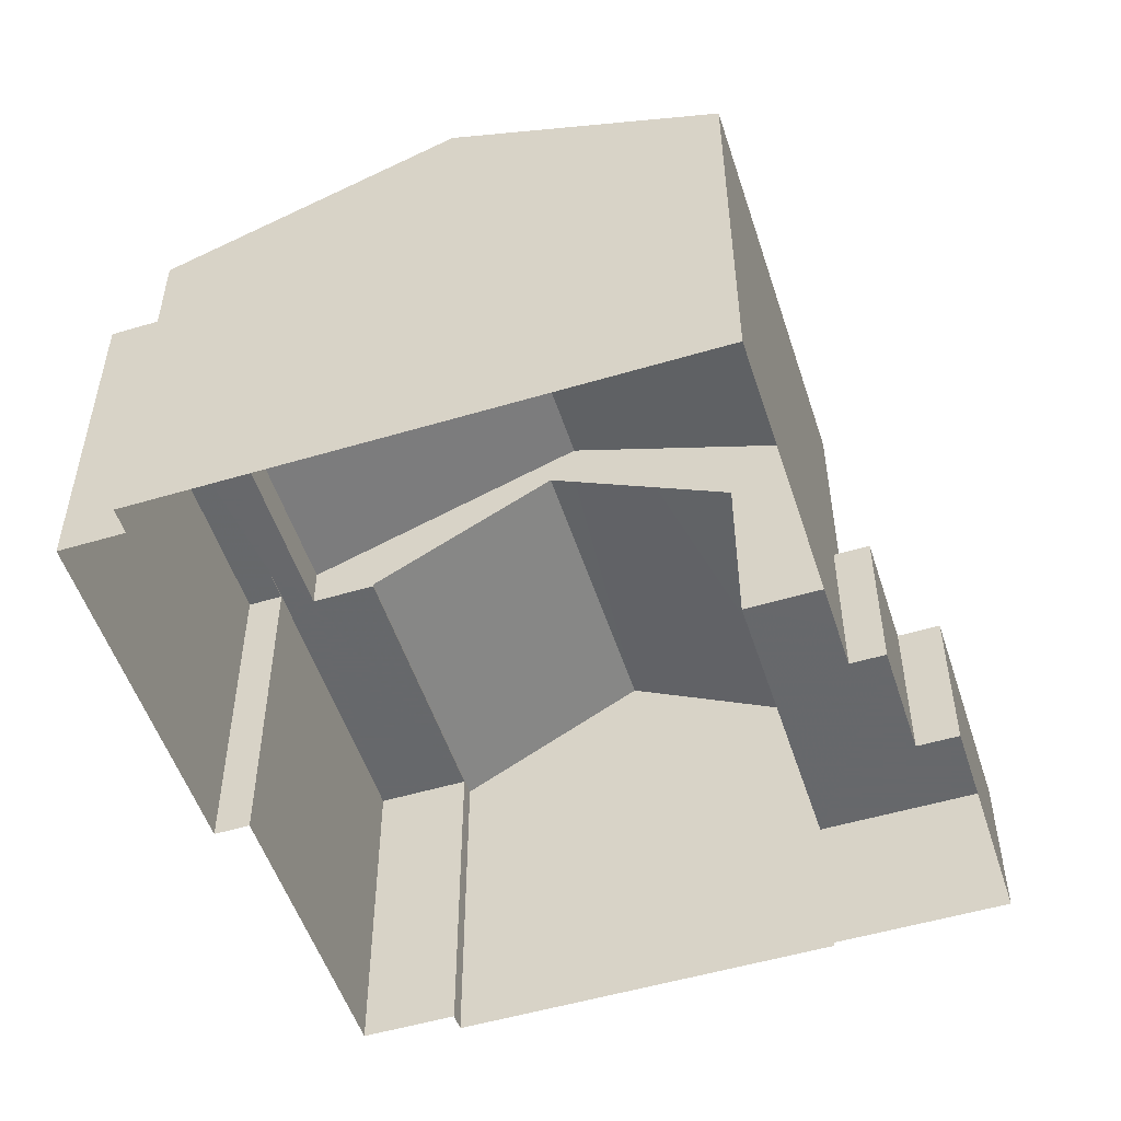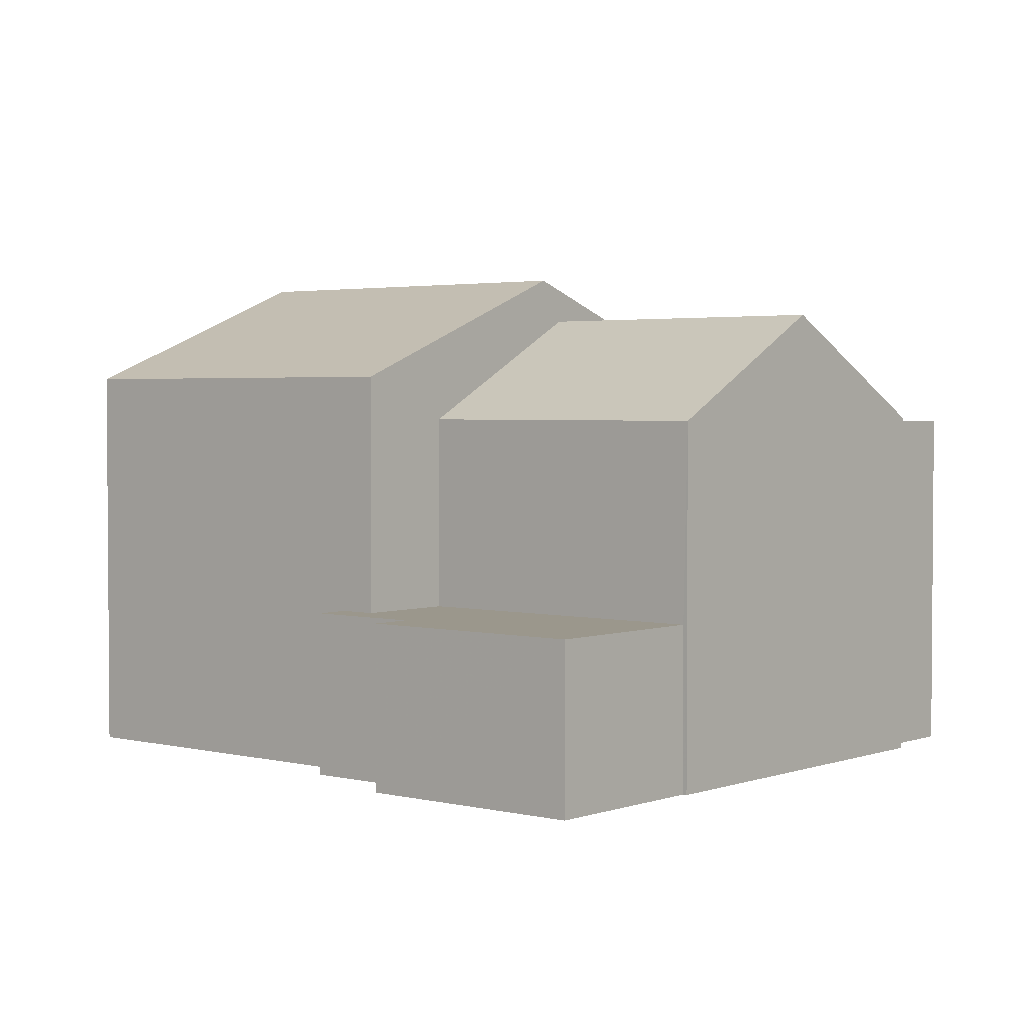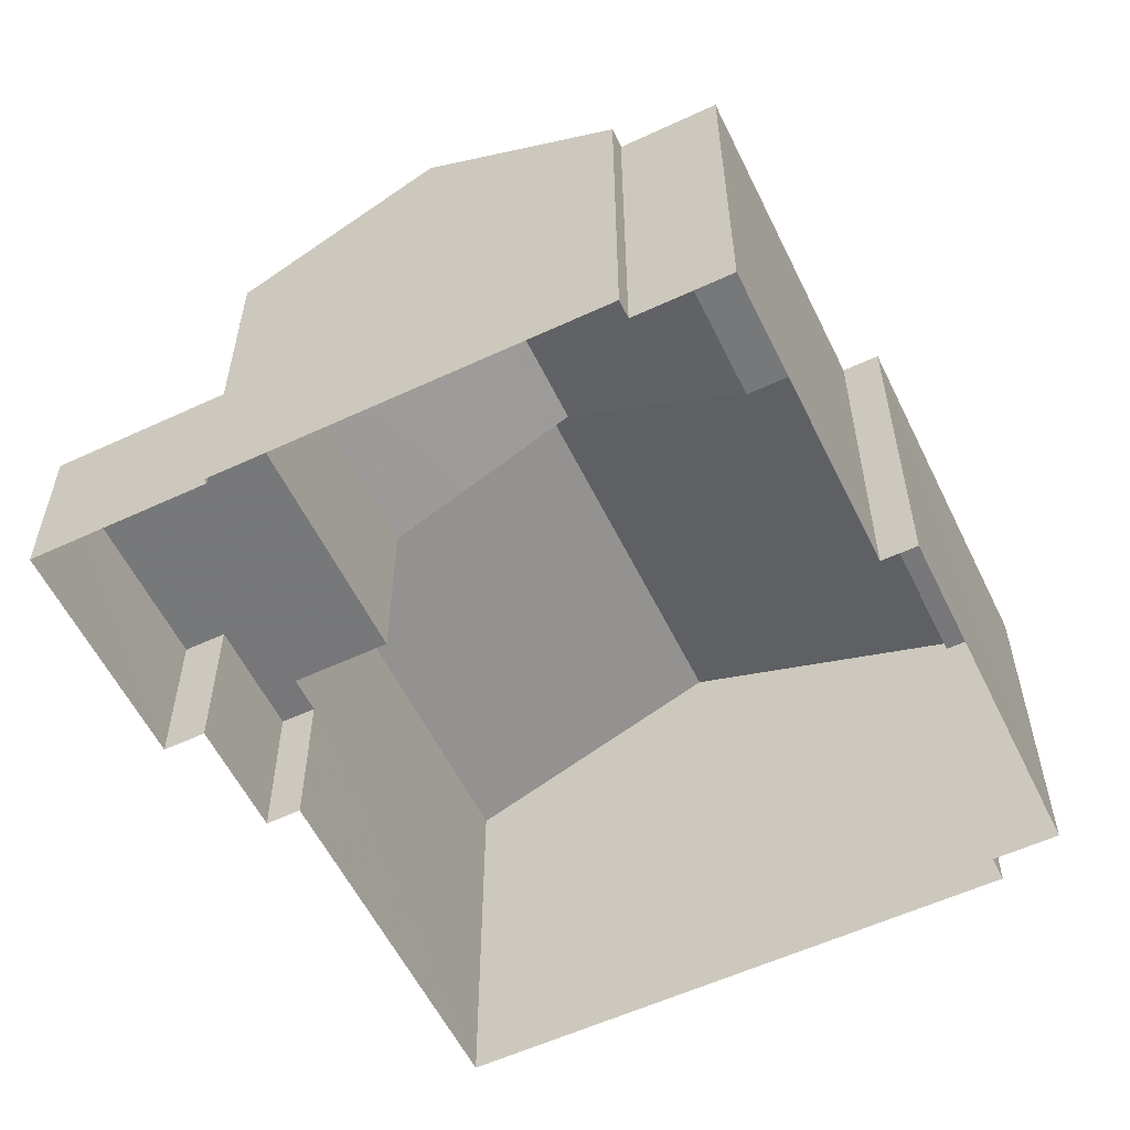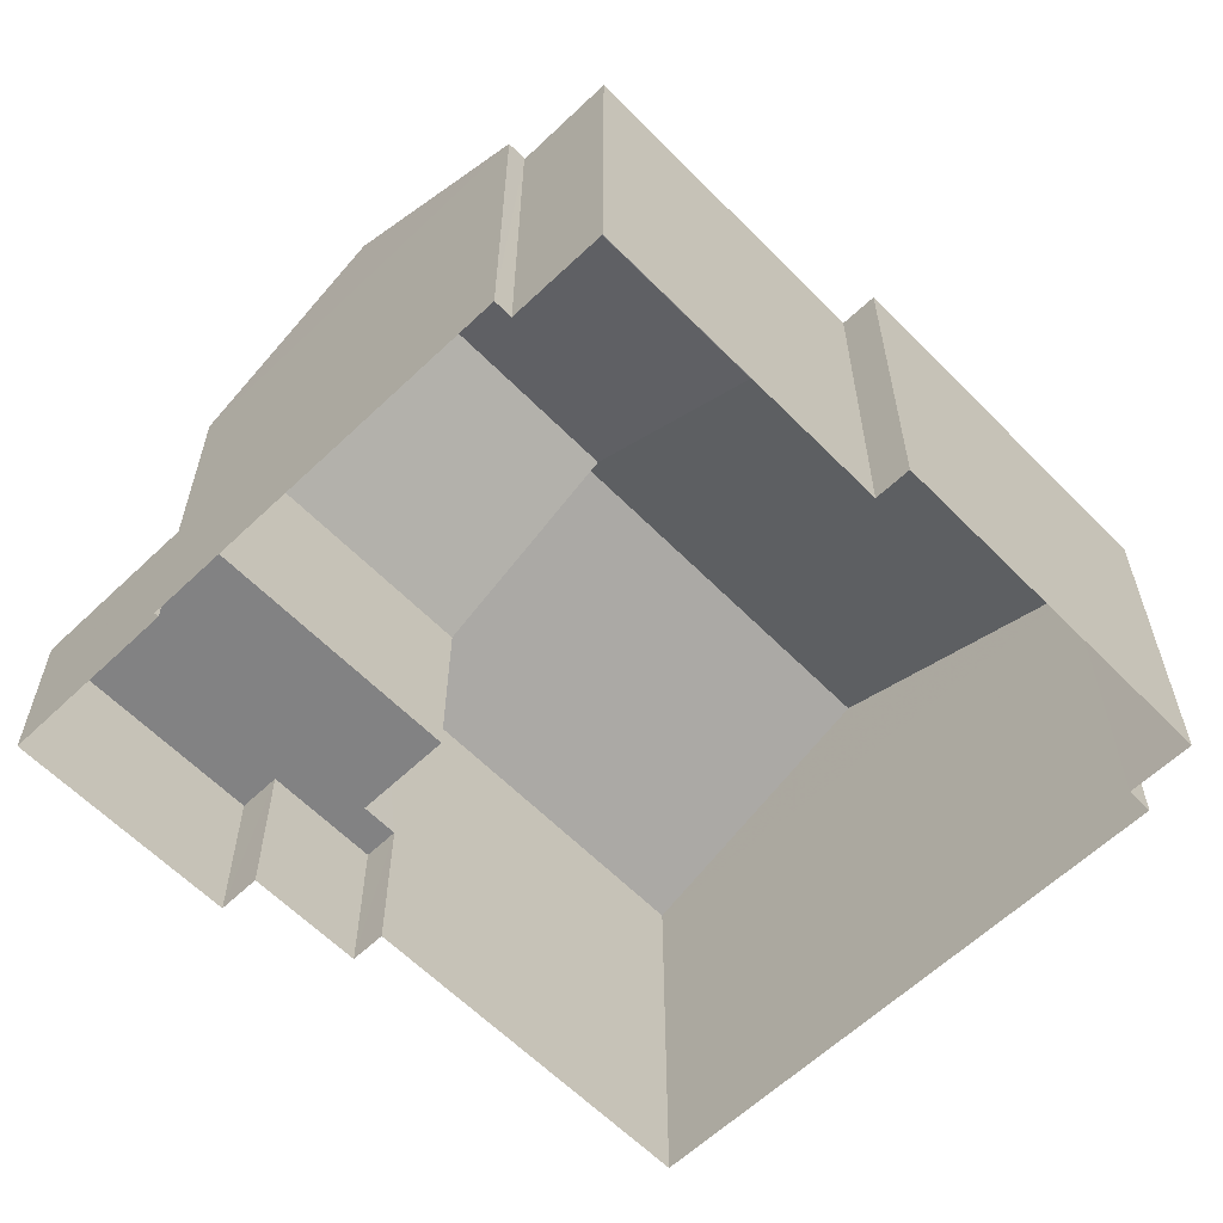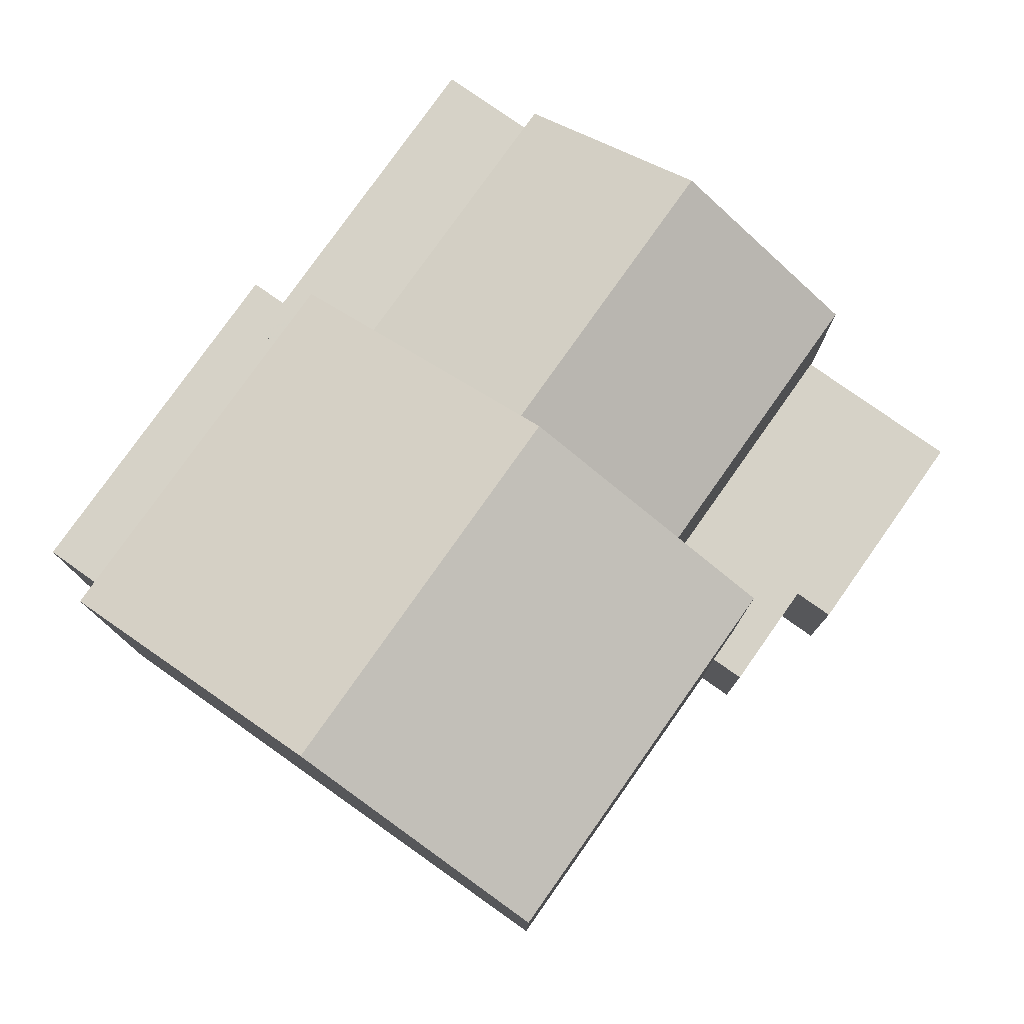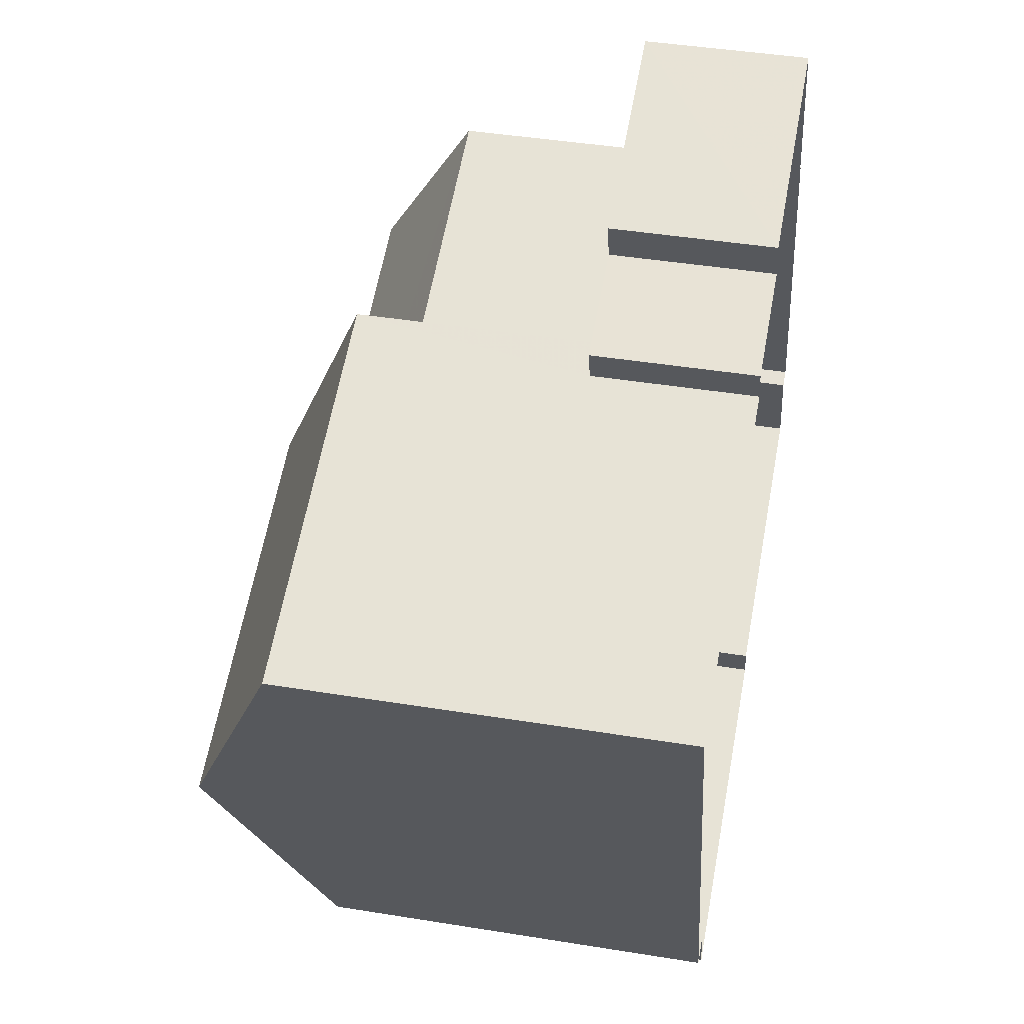
<metadata>
{"format":"obj","ext":"obj","renderer":"f3d","projection":"perspective","resolution":1024,"background":"white","views":[{"elev":-52.3,"azim":90.2,"up":"+Z"},{"elev":2.7,"azim":-157.6,"up":"+Z"},{"elev":-57.3,"azim":-81.8,"up":"+Z"},{"elev":-60.8,"azim":-63.5,"up":"+Z"},{"elev":78.6,"azim":107.6,"up":"+Z"},{"elev":43.0,"azim":100.9,"up":"+Y"}]}
</metadata>
<code>
v 1.279e+04 -1.502e+04 21.32
v 1.279e+04 -1.502e+04 21.32
v 1.28e+04 -1.501e+04 21.32
v 1.279e+04 -1.501e+04 21.32
v 1.279e+04 -1.501e+04 21.32
v 1.279e+04 -1.501e+04 21.32
v 1.279e+04 -1.502e+04 21.32
v 1.279e+04 -1.502e+04 21.32
v 1.279e+04 -1.502e+04 21.32
v 1.279e+04 -1.501e+04 21.32
v 1.279e+04 -1.501e+04 21.32
v 1.278e+04 -1.501e+04 21.32
v 1.278e+04 -1.501e+04 21.32
v 1.278e+04 -1.501e+04 21.32
v 1.278e+04 -1.502e+04 21.32
v 1.278e+04 -1.501e+04 21.32
v 1.279e+04 -1.501e+04 23.9
v 1.279e+04 -1.501e+04 23.9
v 1.279e+04 -1.501e+04 23.9
v 1.279e+04 -1.501e+04 23.9
v 1.279e+04 -1.501e+04 23.9
v 1.278e+04 -1.501e+04 23.9
v 1.279e+04 -1.501e+04 23.9
v 1.279e+04 -1.501e+04 23.9
v 1.279e+04 -1.501e+04 27.21
v 1.278e+04 -1.501e+04 28.66
v 1.278e+04 -1.501e+04 26.98
v 1.279e+04 -1.502e+04 26.98
v 1.279e+04 -1.501e+04 27.66
v 1.279e+04 -1.501e+04 28.66
v 1.279e+04 -1.501e+04 28.42
v 1.278e+04 -1.501e+04 26.98
v 1.279e+04 -1.501e+04 27.66
v 1.279e+04 -1.501e+04 26.98
v 1.279e+04 -1.502e+04 26.93
v 1.278e+04 -1.502e+04 26.93
v 1.279e+04 -1.502e+04 26.93
v 1.279e+04 -1.502e+04 26.93
v 1.278e+04 -1.501e+04 26.93
v 1.279e+04 -1.502e+04 26.93
v 1.279e+04 -1.502e+04 26.93
v 1.279e+04 -1.502e+04 26.93
v 1.279e+04 -1.502e+04 26.93
v 1.279e+04 -1.502e+04 26.93
v 1.279e+04 -1.502e+04 26.93
v 1.279e+04 -1.502e+04 26.93
v 1.28e+04 -1.501e+04 27.66
v 1.279e+04 -1.501e+04 27.66
v 1.279e+04 -1.501e+04 29.35
v 1.279e+04 -1.501e+04 29.35
v 1.279e+04 -1.502e+04 27.66
v 1.279e+04 -1.502e+04 27.66
f 1 2 3
f 4 5 6
f 7 2 8
f 7 8 9
f 6 10 11
f 3 2 11
f 12 13 14
f 13 4 6
f 15 16 7
f 16 14 13
f 11 2 7
f 13 6 11
f 16 11 7
f 16 13 11
f 17 18 19
f 20 19 21
f 20 21 22
f 22 21 23
f 23 21 24
f 19 18 21
f 25 26 27
f 28 25 27
f 29 26 25
f 29 30 26
f 31 32 26
f 30 31 26
f 33 34 32
f 31 33 32
f 35 36 37
f 37 38 35
f 39 36 35
f 40 39 35
f 41 42 43
f 44 43 45
f 45 43 46
f 43 42 46
f 47 48 49
f 48 50 49
f 51 49 50
f 52 51 50
f 22 23 4
f 13 22 4
f 23 5 4
f 23 24 5
f 21 6 5
f 24 21 5
f 21 10 6
f 21 18 10
f 17 10 18
f 17 11 10
f 34 22 32
f 32 22 12
f 34 20 22
f 12 22 13
f 26 32 27
f 12 27 32
f 12 14 27
f 40 28 39
f 16 39 14
f 14 39 27
f 39 28 27
f 16 15 36
f 39 16 36
f 43 37 41
f 7 41 15
f 15 41 36
f 41 37 36
f 43 38 37
f 43 44 38
f 7 9 42
f 41 7 42
f 2 46 8
f 2 45 46
f 8 42 9
f 8 46 42
f 48 33 50
f 29 52 50
f 33 31 50
f 30 29 50
f 31 30 50
f 49 51 47
f 52 35 38
f 52 38 51
f 51 45 1
f 1 45 2
f 38 44 45
f 38 45 51
f 19 48 17
f 11 17 3
f 3 17 47
f 17 48 47
f 51 1 3
f 47 51 3
f 29 25 52
f 52 28 35
f 28 40 35
f 25 28 52
f 20 34 19
f 19 34 48
f 34 33 48

</code>
